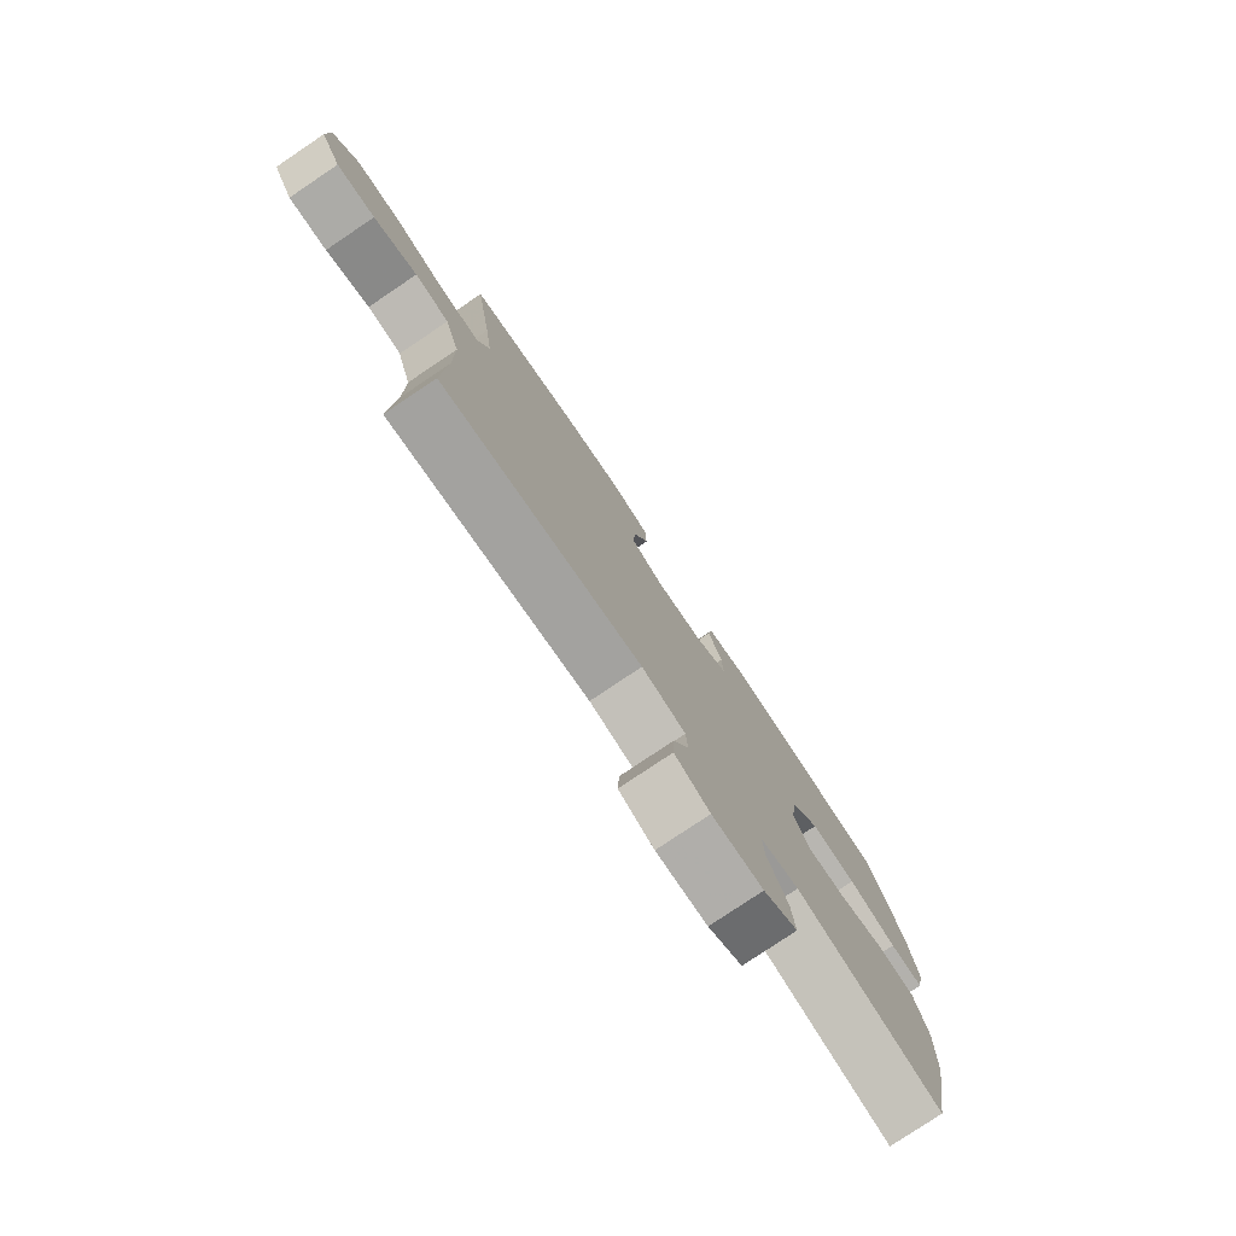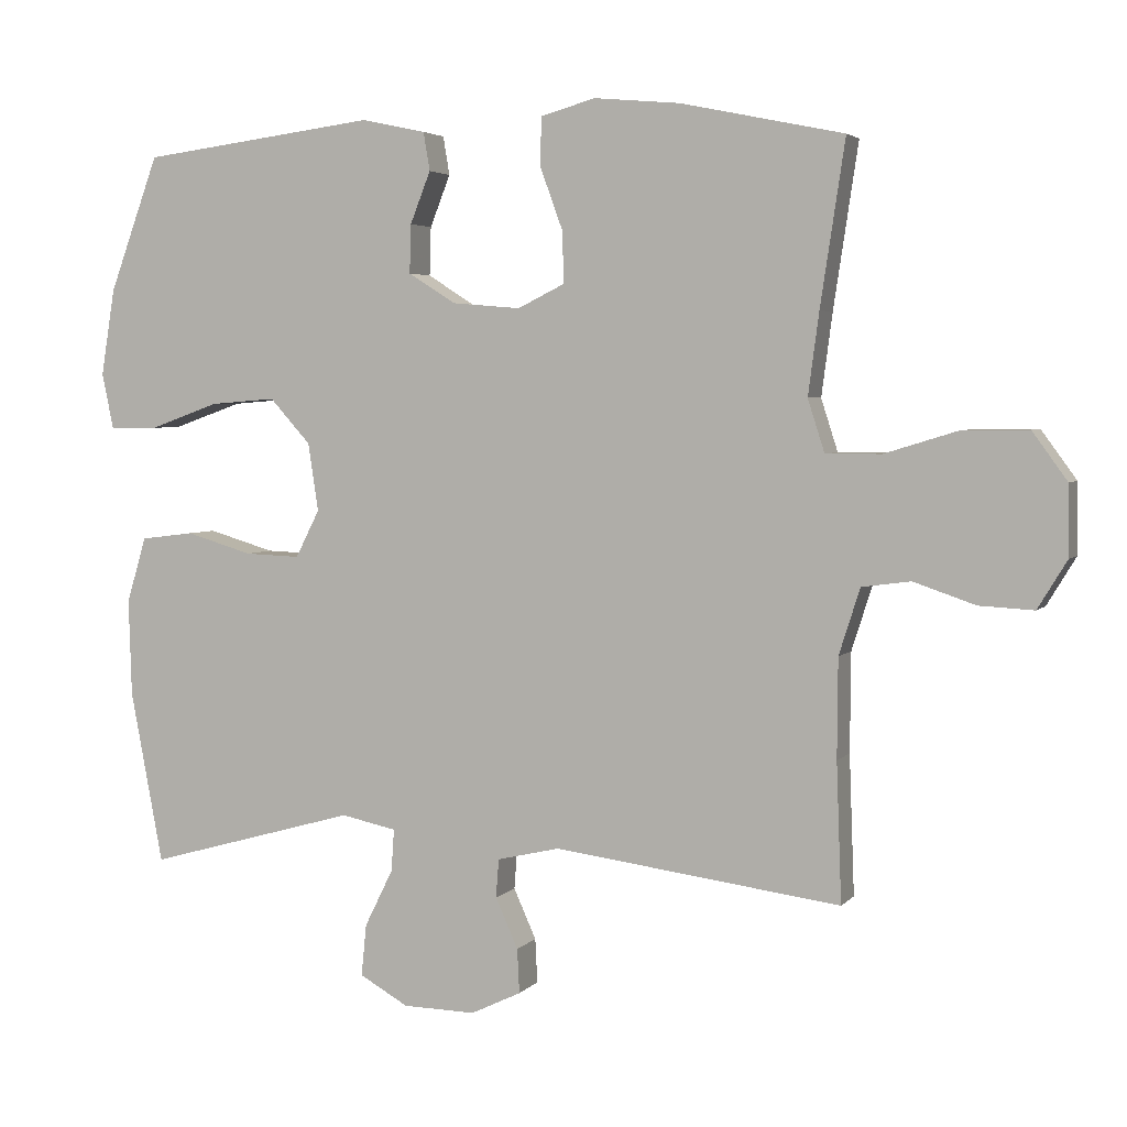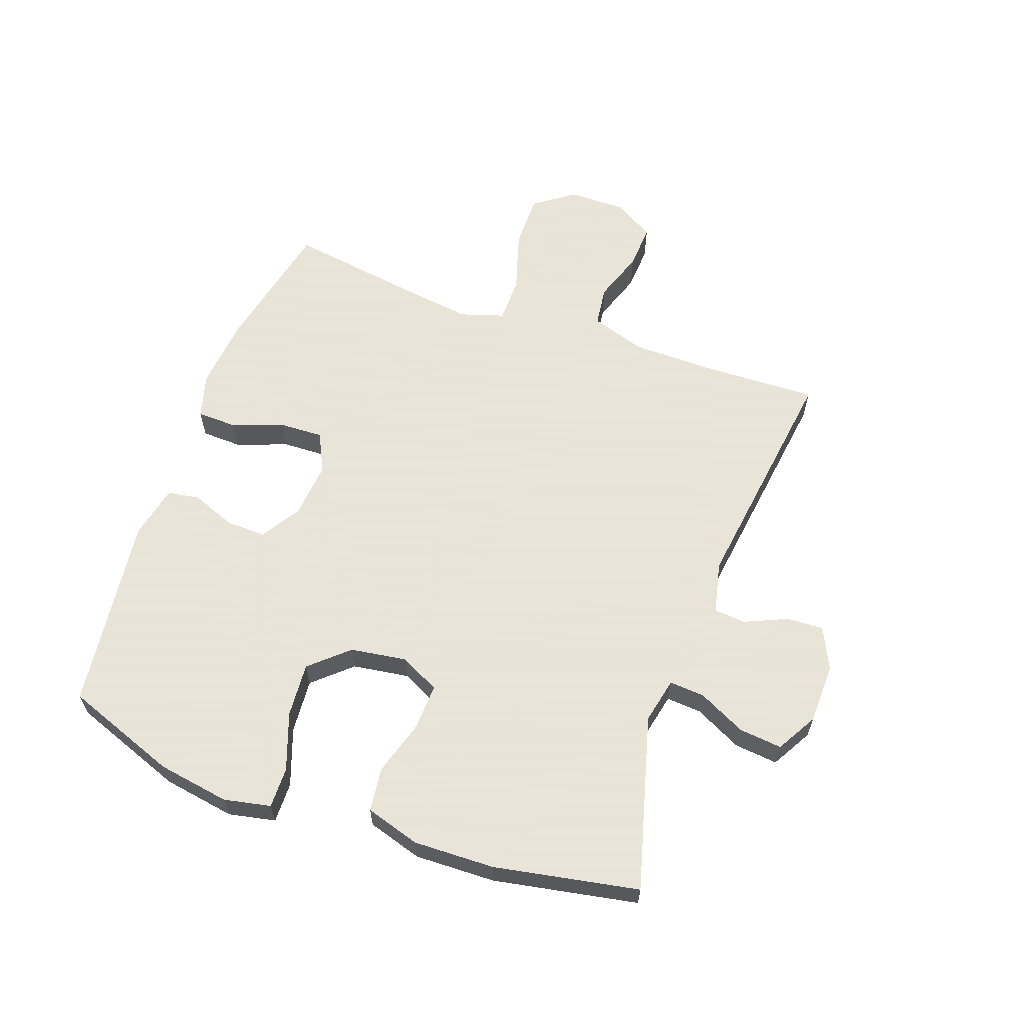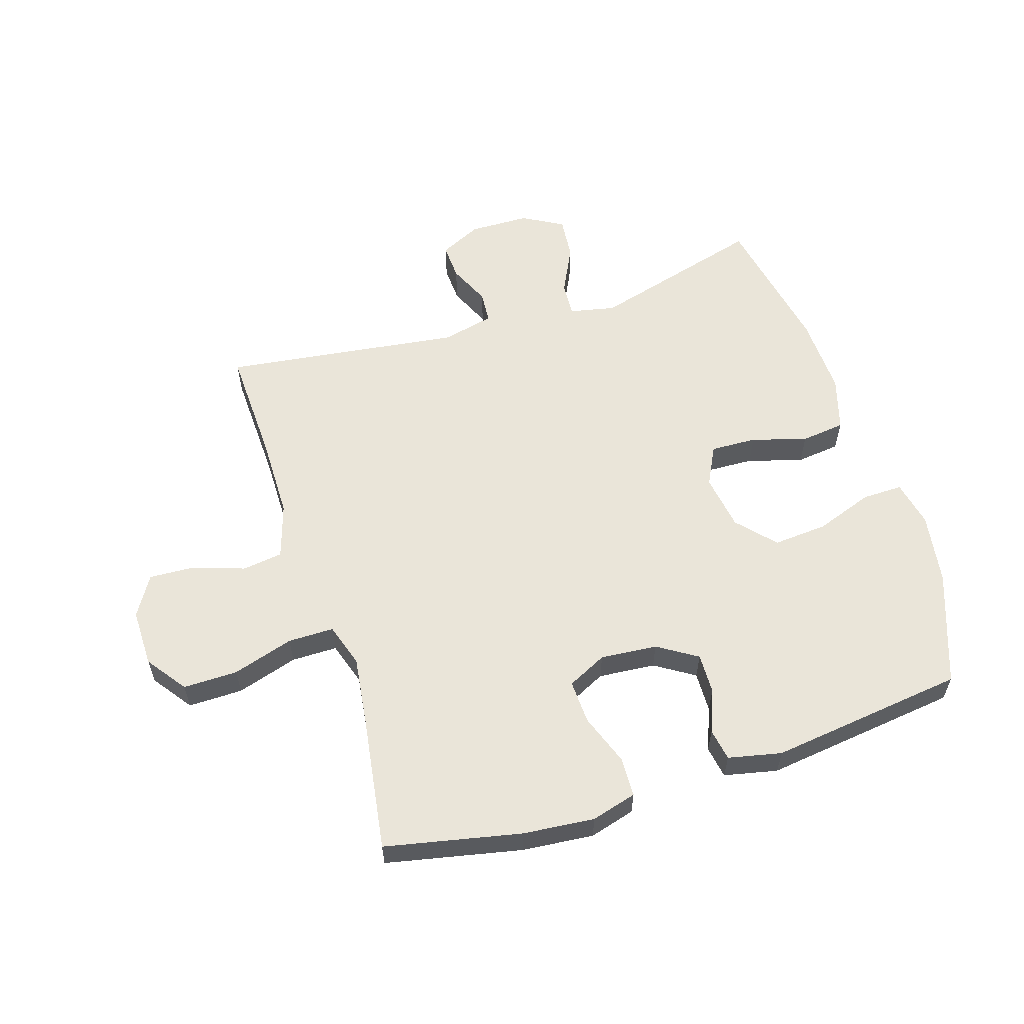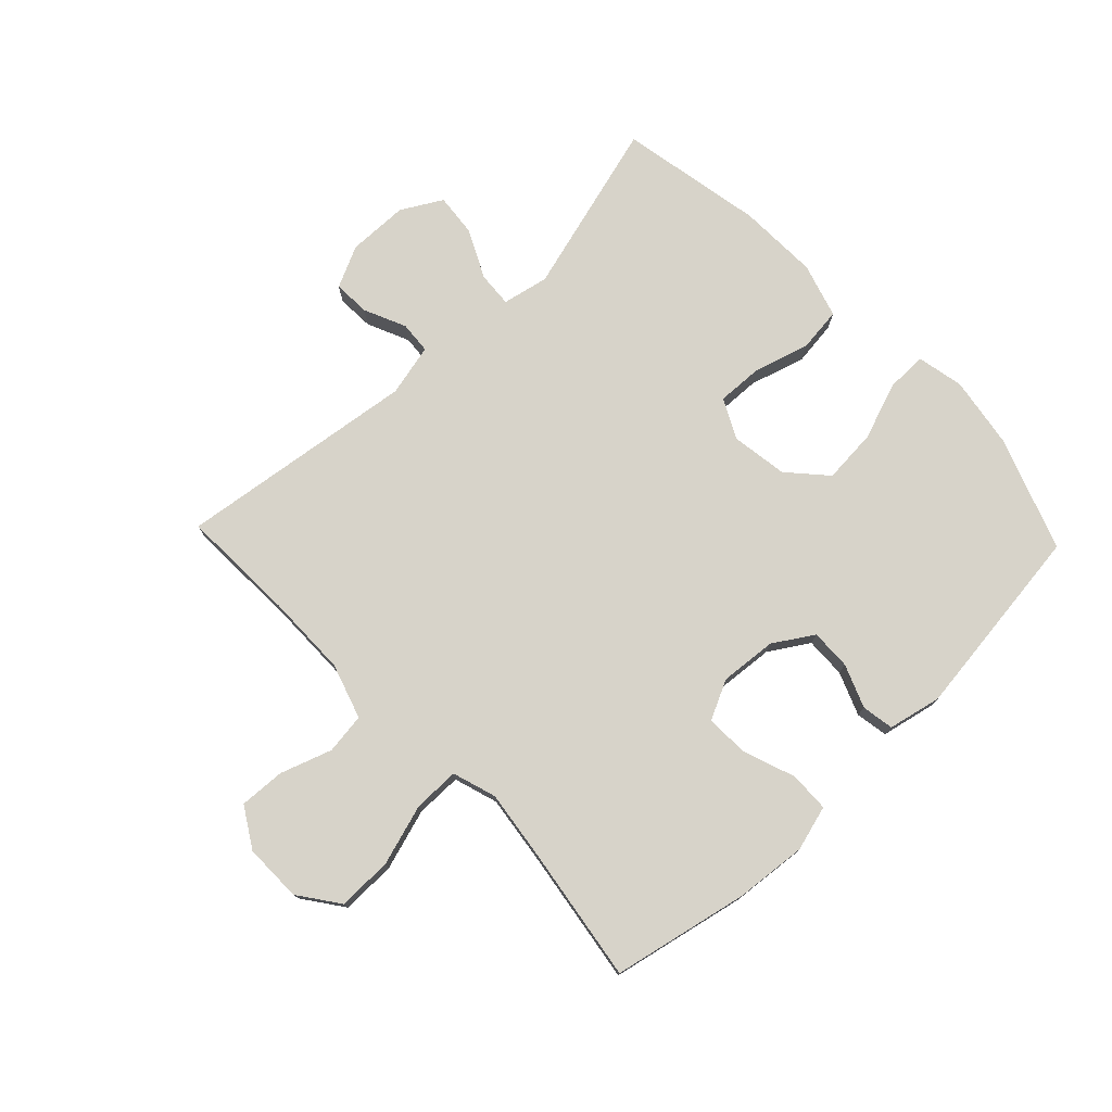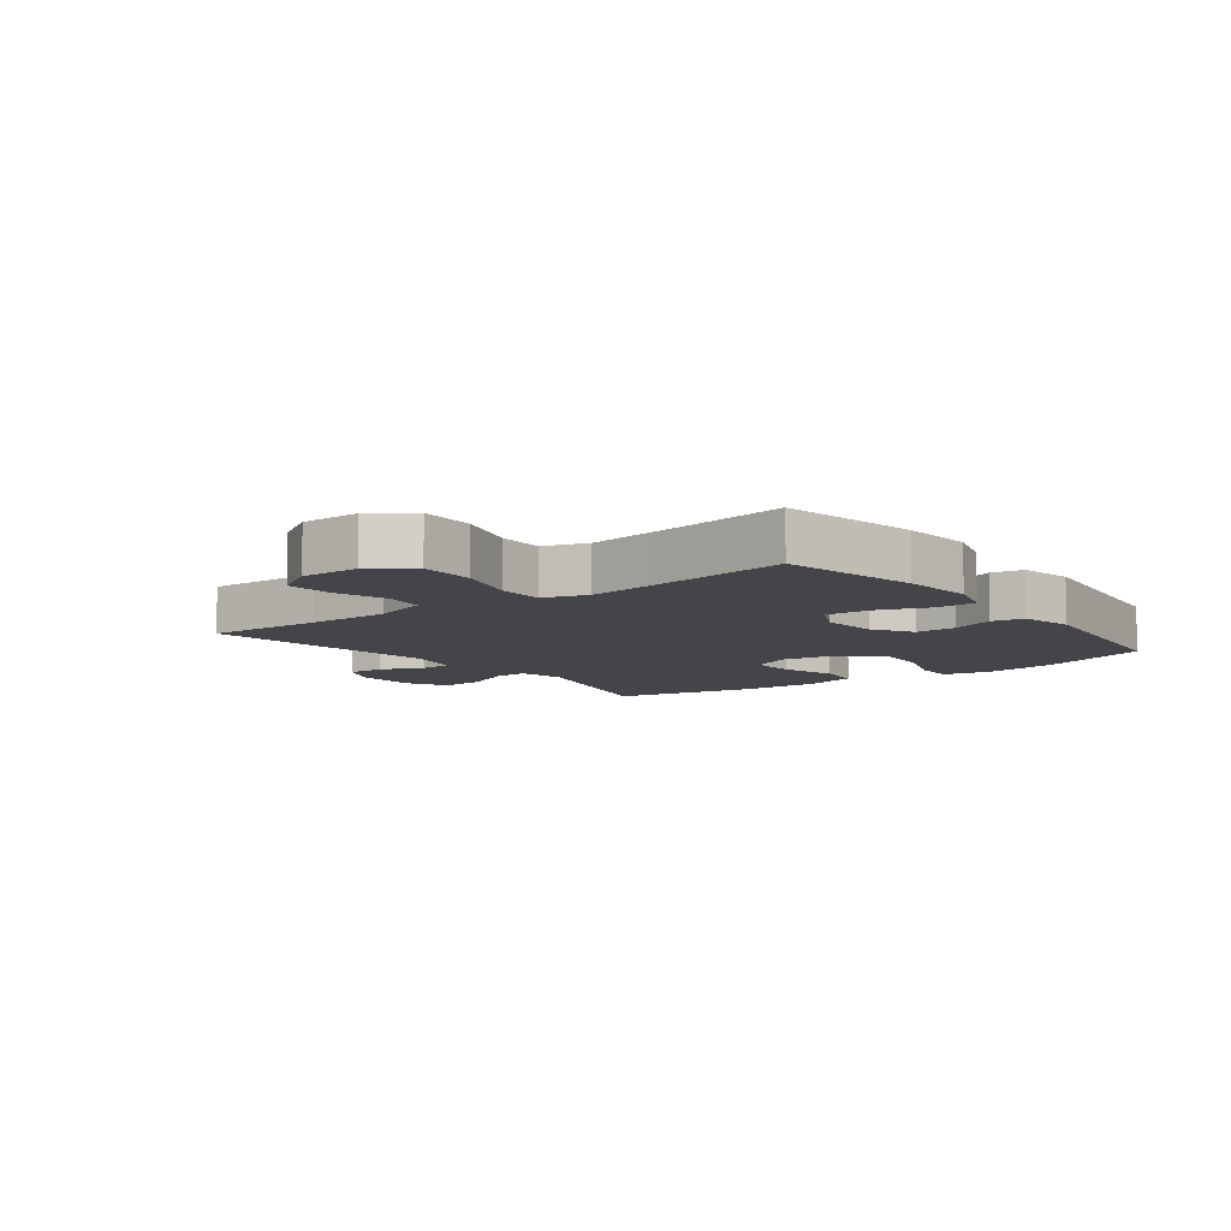
<metadata>
{"format":"obj","ext":"obj","renderer":"f3d","projection":"perspective","resolution":1024,"background":"white","views":[{"elev":-78.5,"azim":-56.1,"up":"+Z"},{"elev":3.7,"azim":-160.0,"up":"+Z"},{"elev":61.4,"azim":109.8,"up":"+Y"},{"elev":58.2,"azim":-17.6,"up":"+Y"},{"elev":76.3,"azim":-43.6,"up":"+Y"},{"elev":-8.6,"azim":-52.9,"up":"+Y"}]}
</metadata>
<code>
v -0.5 0.07 -0.5
v -0.493 0.07 -0.309
v -0.494 0.07 -0.173
v -0.523 0.07 -0.082
v -0.59 0.07 -0.073
v -0.675 0.07 -0.102
v -0.75 0.07 -0.106
v -0.79 0.07 -0.04
v -0.789 0.07 0.056
v -0.741 0.07 0.122
v -0.651 0.07 0.121
v -0.55 0.07 0.09
v -0.474 0.07 0.09
v -0.451 0.07 0.162
v -0.466 0.07 0.275
v -0.5 0.07 0.5
v -0.276 0.07 0.547
v -0.158 0.07 0.558
v -0.083 0.07 0.537
v -0.081 0.07 0.471
v -0.112 0.07 0.386
v -0.115 0.07 0.314
v -0.05 0.07 0.282
v 0.044 0.07 0.29
v 0.109 0.07 0.331
v 0.107 0.07 0.398
v 0.079 0.07 0.469
v 0.088 0.07 0.522
v 0.176 0.07 0.541
v 0.5 0.07 0.5
v 0.568 0.07 0.314
v 0.587 0.07 0.195
v 0.571 0.07 0.118
v 0.504 0.07 0.119
v 0.409 0.07 0.153
v 0.319 0.07 0.16
v 0.263 0.07 0.098
v 0.249 0.07 0.005
v 0.282 0.07 -0.06
v 0.358 0.07 -0.057
v 0.449 0.07 -0.03
v 0.522 0.07 -0.039
v 0.549 0.07 -0.129
v 0.545 0.07 -0.262
v 0.5 0.07 -0.5
v 0.212 0.07 -0.42
v 0.136 0.07 -0.436
v 0.14 0.07 -0.494
v 0.179 0.07 -0.573
v 0.186 0.07 -0.644
v 0.119 0.07 -0.682
v 0.019 0.07 -0.684
v -0.05 0.07 -0.651
v -0.047 0.07 -0.59
v -0.016 0.07 -0.521
v -0.02 0.07 -0.468
v -0.106 0.07 -0.448
v -0.5 0 -0.5
v -0.493 0 -0.309
v -0.494 0 -0.173
v -0.523 0 -0.082
v -0.59 0 -0.073
v -0.675 0 -0.102
v -0.75 0 -0.106
v -0.79 0 -0.04
v -0.789 0 0.056
v -0.741 0 0.122
v -0.651 0 0.121
v -0.55 0 0.09
v -0.474 0 0.09
v -0.451 0 0.162
v -0.466 0 0.275
v -0.5 0 0.5
v -0.276 0 0.547
v -0.158 0 0.558
v -0.083 0 0.537
v -0.081 0 0.471
v -0.112 0 0.386
v -0.115 0 0.314
v -0.05 0 0.282
v 0.044 0 0.29
v 0.109 0 0.331
v 0.107 0 0.398
v 0.079 0 0.469
v 0.088 0 0.522
v 0.176 0 0.541
v 0.5 0 0.5
v 0.568 0 0.314
v 0.587 0 0.195
v 0.571 0 0.118
v 0.504 0 0.119
v 0.409 0 0.153
v 0.319 0 0.16
v 0.263 0 0.098
v 0.249 0 0.005
v 0.282 0 -0.06
v 0.358 0 -0.057
v 0.449 0 -0.03
v 0.522 0 -0.039
v 0.549 0 -0.129
v 0.545 0 -0.262
v 0.5 0 -0.5
v 0.212 0 -0.42
v 0.136 0 -0.436
v 0.14 0 -0.494
v 0.179 0 -0.573
v 0.186 0 -0.644
v 0.119 0 -0.682
v 0.019 0 -0.684
v -0.05 0 -0.651
v -0.047 0 -0.59
v -0.016 0 -0.521
v -0.02 0 -0.468
v -0.106 0 -0.448
f 53 54 55
f 52 53 55
f 51 52 55
f 50 51 55
f 49 50 55
f 48 49 55
f 47 48 55 56
f 46 47 56 57
f 44 45 46
f 43 44 46
f 42 43 46
f 41 42 46
f 40 41 46
f 39 40 46 57
f 33 34 35
f 32 33 35
f 31 32 35
f 30 31 35
f 29 30 35
f 28 29 35
f 27 28 35
f 26 27 35
f 25 26 35 36
f 24 25 36 37
f 19 20 21
f 18 19 21
f 17 18 21
f 16 17 21
f 15 16 21
f 14 15 21 22
f 13 14 22 23
f 10 11 12
f 9 10 12
f 8 9 12
f 7 8 12
f 6 7 12
f 5 6 12
f 4 5 12 13
f 24 37 38
f 23 24 38
f 13 23 38
f 4 13 38
f 3 4 38
f 38 39 57
f 3 38 57
f 2 3 57
f 1 2 57
f 112 111 110
f 112 110 109
f 112 109 108
f 112 108 107
f 112 107 106
f 112 106 105
f 113 112 105 104
f 114 113 104 103
f 103 102 101
f 103 101 100
f 103 100 99
f 103 99 98
f 103 98 97
f 114 103 97 96
f 92 91 90
f 92 90 89
f 92 89 88
f 92 88 87
f 92 87 86
f 92 86 85
f 92 85 84
f 92 84 83
f 93 92 83 82
f 94 93 82 81
f 78 77 76
f 78 76 75
f 78 75 74
f 78 74 73
f 78 73 72
f 79 78 72 71
f 80 79 71 70
f 69 68 67
f 69 67 66
f 69 66 65
f 69 65 64
f 69 64 63
f 69 63 62
f 70 69 62 61
f 95 94 81
f 95 81 80
f 95 80 70
f 95 70 61
f 95 61 60
f 114 96 95
f 114 95 60
f 114 60 59
f 114 59 58
f 1 58 59 2
f 2 59 60 3
f 3 60 61 4
f 4 61 62 5
f 5 62 63 6
f 6 63 64 7
f 7 64 65 8
f 8 65 66 9
f 9 66 67 10
f 10 67 68 11
f 11 68 69 12
f 12 69 70 13
f 13 70 71 14
f 14 71 72 15
f 15 72 73 16
f 16 73 74 17
f 17 74 75 18
f 18 75 76 19
f 19 76 77 20
f 20 77 78 21
f 21 78 79 22
f 22 79 80 23
f 23 80 81 24
f 24 81 82 25
f 25 82 83 26
f 26 83 84 27
f 27 84 85 28
f 28 85 86 29
f 29 86 87 30
f 30 87 88 31
f 31 88 89 32
f 32 89 90 33
f 33 90 91 34
f 34 91 92 35
f 35 92 93 36
f 36 93 94 37
f 37 94 95 38
f 38 95 96 39
f 39 96 97 40
f 40 97 98 41
f 41 98 99 42
f 42 99 100 43
f 43 100 101 44
f 44 101 102 45
f 45 102 103 46
f 46 103 104 47
f 47 104 105 48
f 48 105 106 49
f 49 106 107 50
f 50 107 108 51
f 51 108 109 52
f 52 109 110 53
f 53 110 111 54
f 54 111 112 55
f 55 112 113 56
f 56 113 114 57
f 57 114 58 1

</code>
